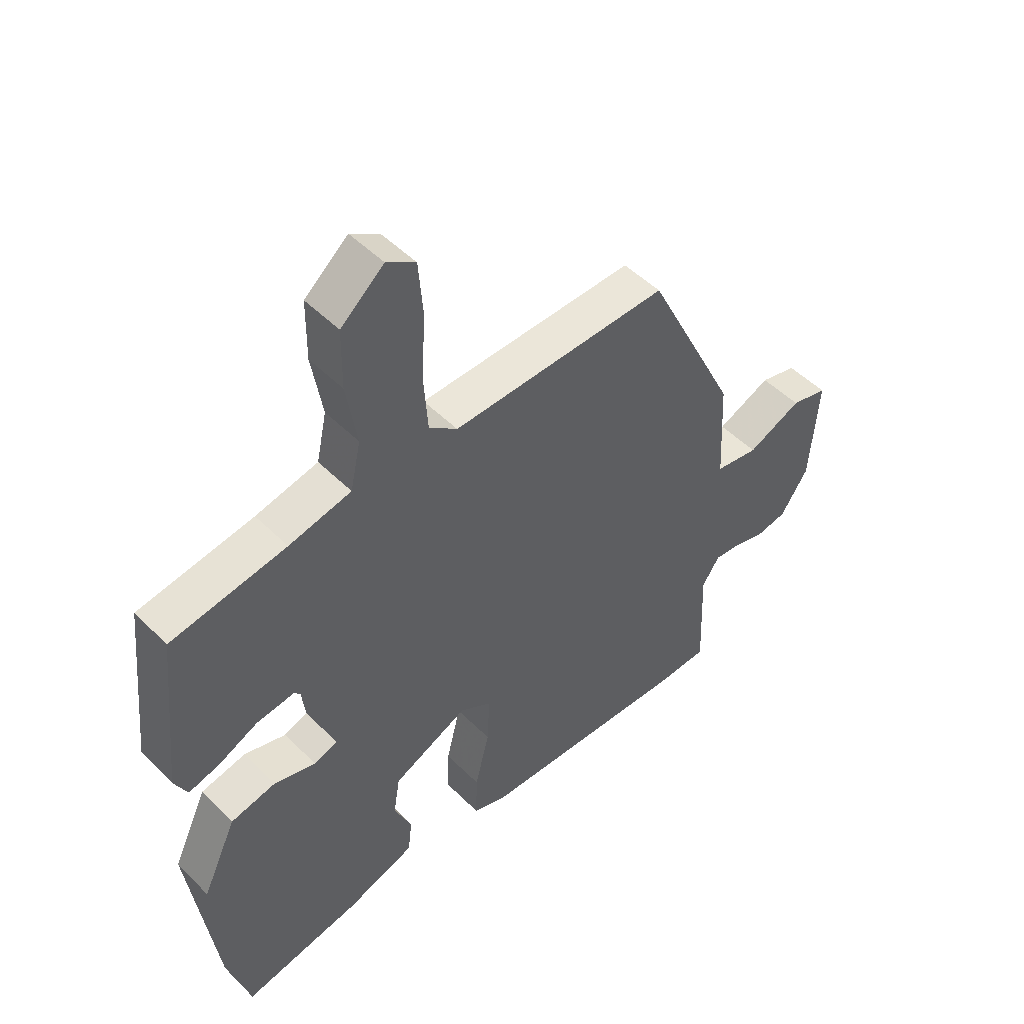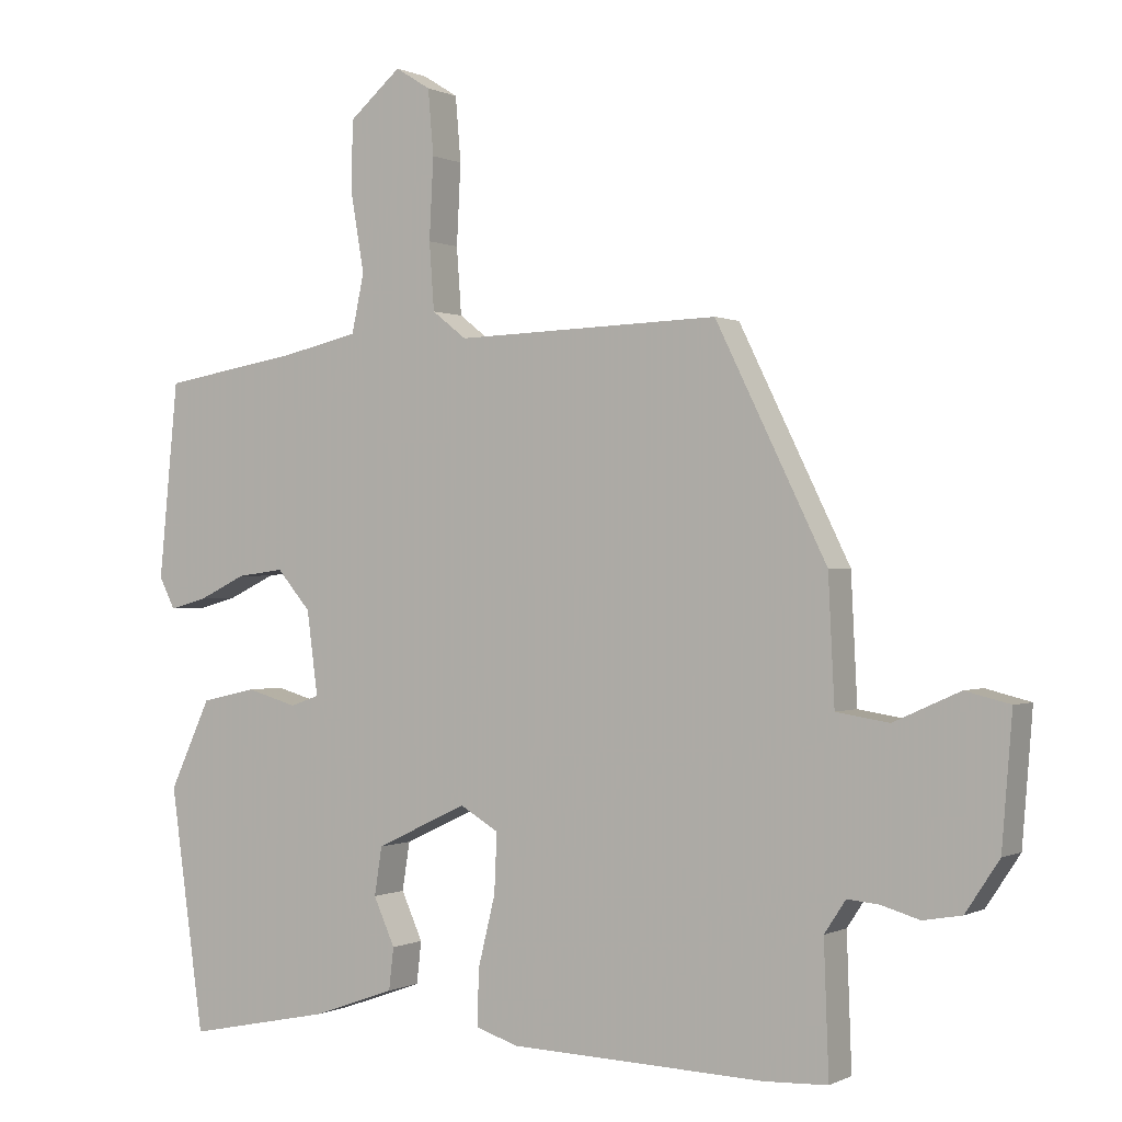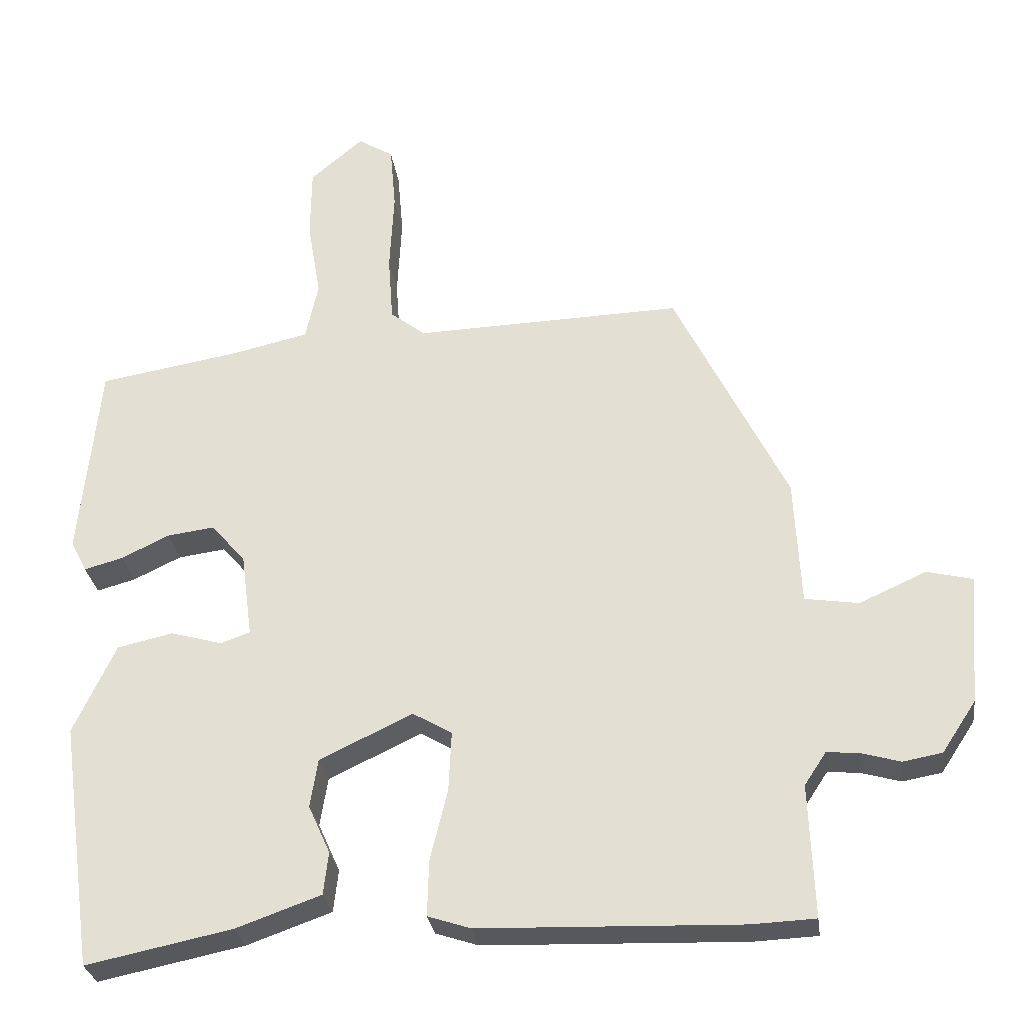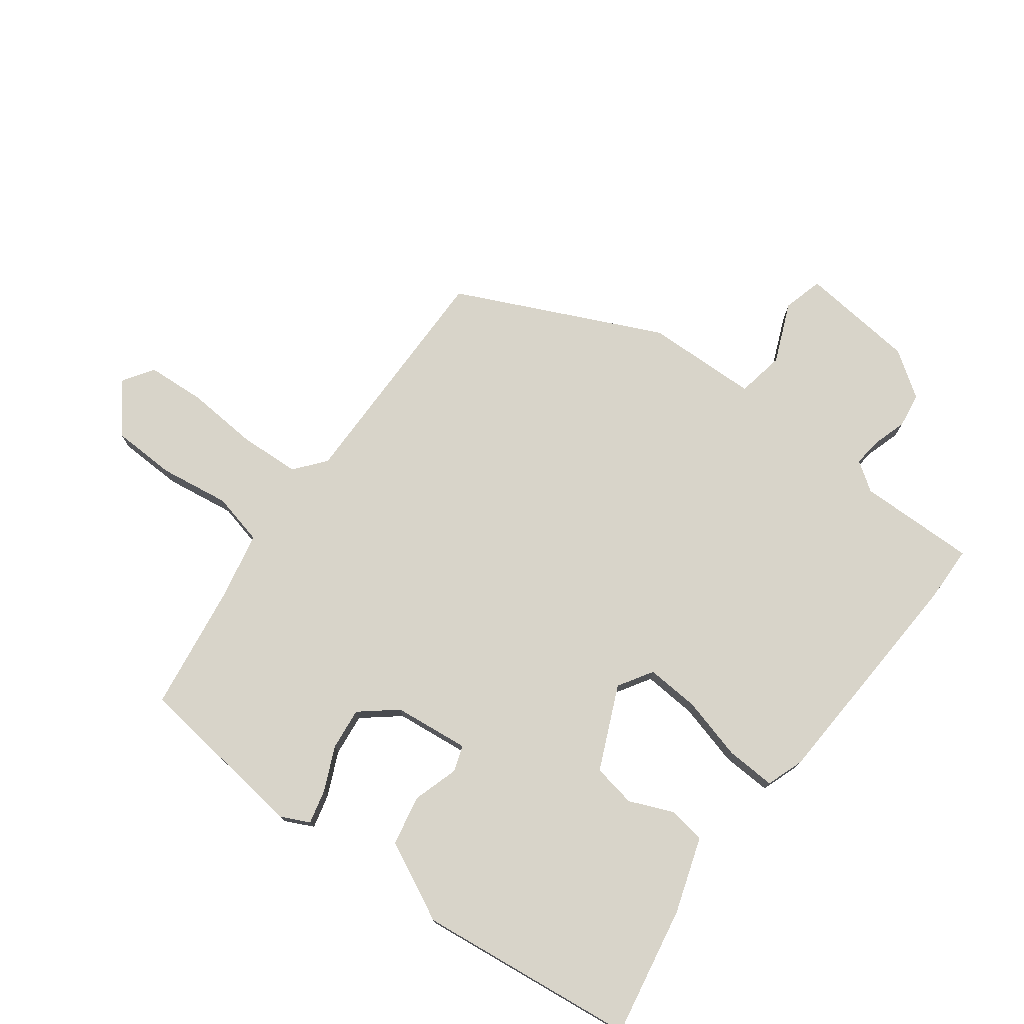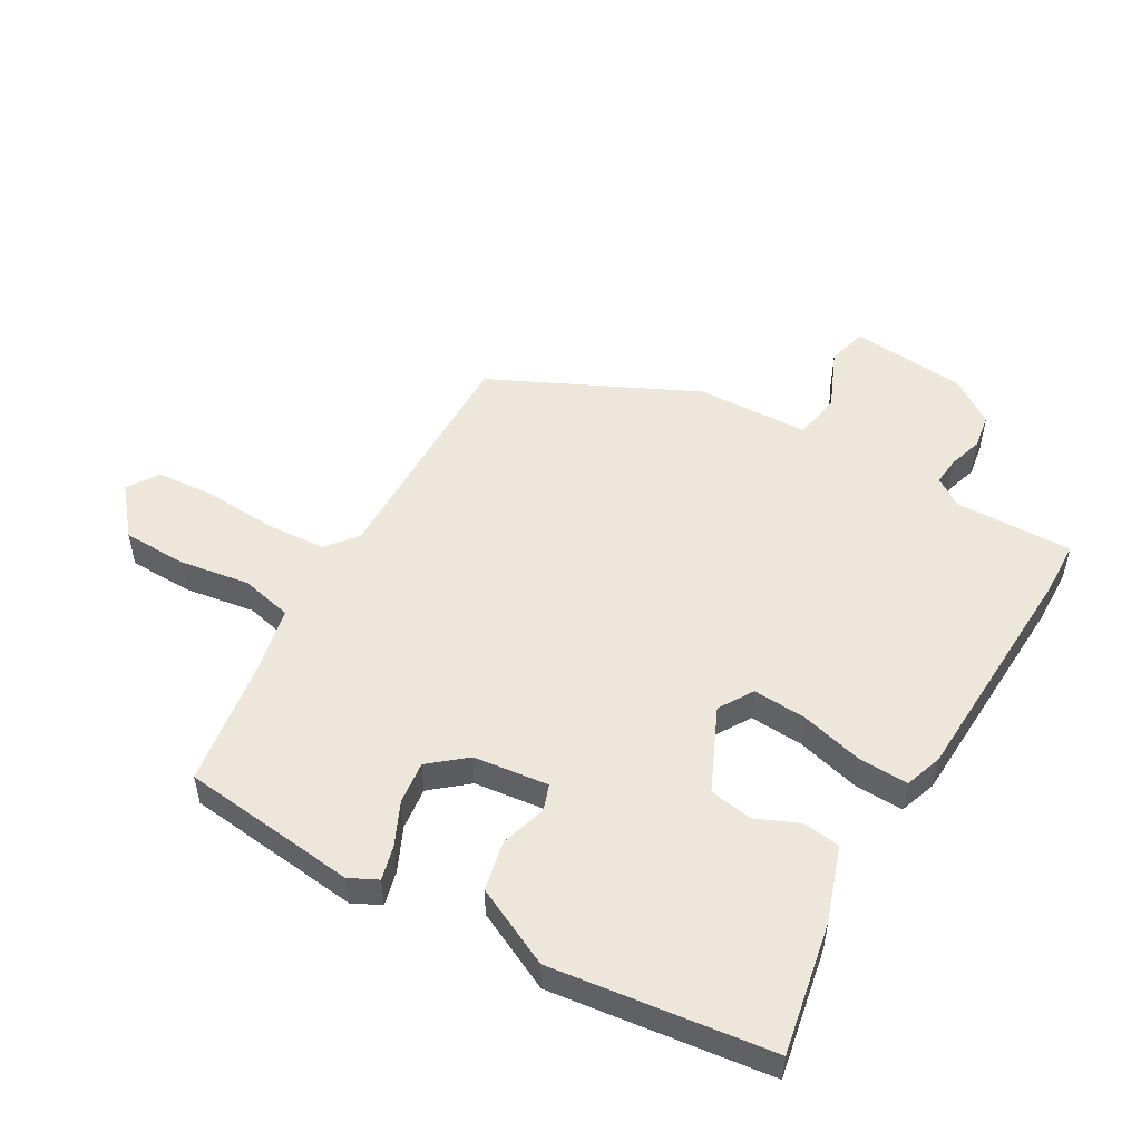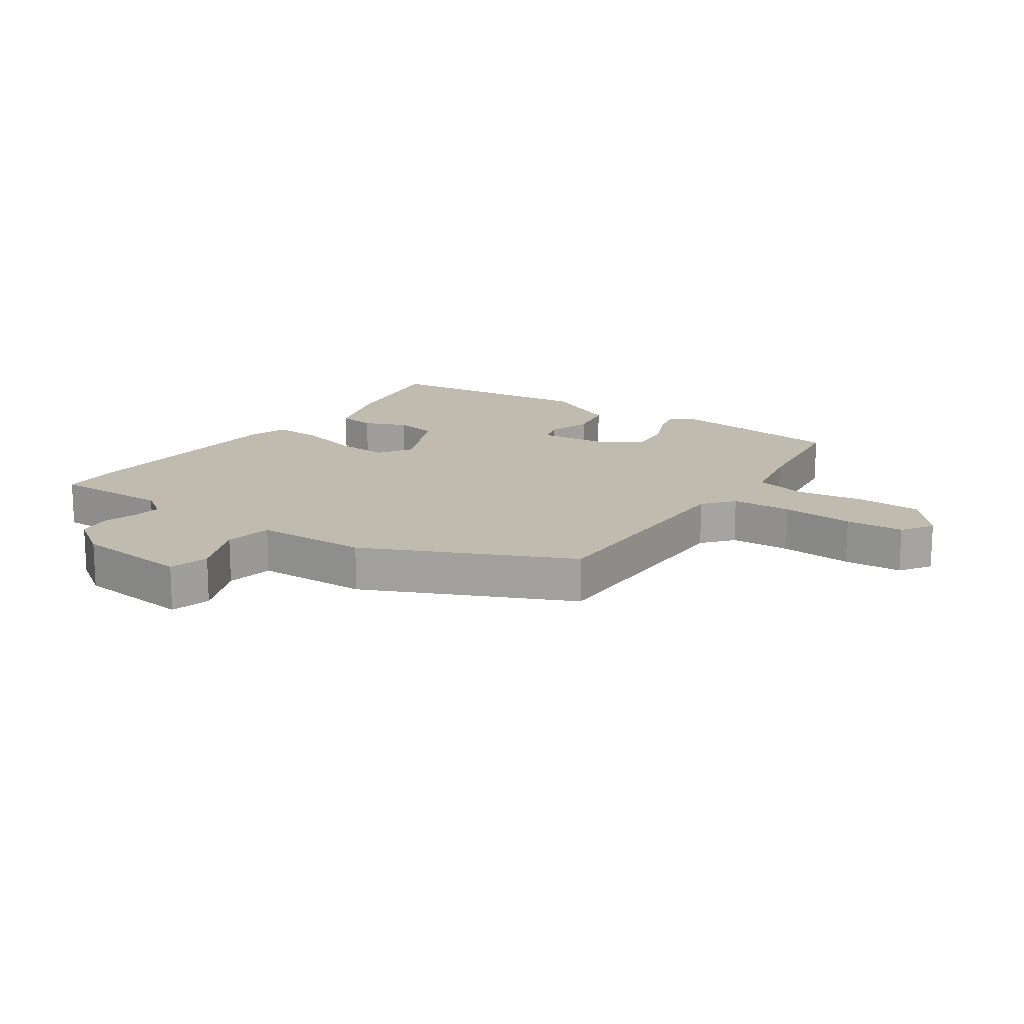
<metadata>
{"format":"obj","ext":"obj","renderer":"f3d","projection":"perspective","resolution":1024,"background":"white","views":[{"elev":49.0,"azim":137.7,"up":"+Z"},{"elev":-0.0,"azim":-149.6,"up":"+Z"},{"elev":-28.9,"azim":-172.3,"up":"+Z"},{"elev":75.6,"azim":128.0,"up":"+Y"},{"elev":51.6,"azim":120.8,"up":"+Y"},{"elev":16.0,"azim":-54.0,"up":"+Y"}]}
</metadata>
<code>
v 0.452 0.07 -0.518
v 0.243 0.07 -0.475
v 0.122 0.07 -0.432
v 0.115 0.07 -0.371
v 0.146 0.07 -0.302
v 0.135 0.07 -0.232
v 0.002 0.07 -0.169
v -0.054 0.07 -0.202
v -0.05 0.07 -0.288
v -0.025 0.07 -0.39
v -0.023 0.07 -0.47
v -0.084 0.07 -0.49
v -0.457 0.07 -0.502
v -0.548 0.07 -0.498
v -0.541 0.07 -0.308
v -0.572 0.07 -0.261
v -0.618 0.07 -0.265
v -0.674 0.07 -0.281
v -0.73 0.07 -0.271
v -0.779 0.07 -0.197
v -0.794 0.07 -0.01
v -0.729 0.07 0.006
v -0.633 0.07 -0.037
v -0.556 0.07 -0.025
v -0.547 0.07 0.156
v -0.386 0.07 0.482
v -0.002 0.07 0.47
v 0.048 0.07 0.509
v 0.055 0.07 0.606
v 0.049 0.07 0.723
v 0.057 0.07 0.817
v 0.108 0.07 0.849
v 0.184 0.07 0.784
v 0.185 0.07 0.68
v 0.166 0.07 0.568
v 0.184 0.07 0.484
v 0.294 0.07 0.459
v 0.497 0.07 0.425
v 0.525 0.07 0.141
v 0.502 0.07 0.096
v 0.447 0.07 0.111
v 0.378 0.07 0.144
v 0.31 0.07 0.153
v 0.261 0.07 0.096
v 0.245 0.07 -0.025
v 0.287 0.07 -0.04
v 0.361 0.07 -0.019
v 0.441 0.07 -0.037
v 0.501 0.07 -0.166
v 0.452 0 -0.518
v 0.243 0 -0.475
v 0.122 0 -0.432
v 0.115 0 -0.371
v 0.146 0 -0.302
v 0.135 0 -0.232
v 0.002 0 -0.169
v -0.054 0 -0.202
v -0.05 0 -0.288
v -0.025 0 -0.39
v -0.023 0 -0.47
v -0.084 0 -0.49
v -0.457 0 -0.502
v -0.548 0 -0.498
v -0.541 0 -0.308
v -0.572 0 -0.261
v -0.618 0 -0.265
v -0.674 0 -0.281
v -0.73 0 -0.271
v -0.779 0 -0.197
v -0.794 0 -0.01
v -0.729 0 0.006
v -0.633 0 -0.037
v -0.556 0 -0.025
v -0.547 0 0.156
v -0.386 0 0.482
v -0.002 0 0.47
v 0.048 0 0.509
v 0.055 0 0.606
v 0.049 0 0.723
v 0.057 0 0.817
v 0.108 0 0.849
v 0.184 0 0.784
v 0.185 0 0.68
v 0.166 0 0.568
v 0.184 0 0.484
v 0.294 0 0.459
v 0.497 0 0.425
v 0.525 0 0.141
v 0.502 0 0.096
v 0.447 0 0.111
v 0.378 0 0.144
v 0.31 0 0.153
v 0.261 0 0.096
v 0.245 0 -0.025
v 0.287 0 -0.04
v 0.361 0 -0.019
v 0.441 0 -0.037
v 0.501 0 -0.166
f 3 4 5
f 2 3 5
f 1 2 5
f 49 1 5
f 48 49 5
f 47 48 5
f 46 47 5
f 45 46 5 6
f 44 45 6 7
f 43 44 7 8
f 40 41 42
f 39 40 42
f 38 39 42
f 37 38 42
f 36 37 42 43
f 33 34 35
f 32 33 35
f 31 32 35
f 30 31 35
f 29 30 35
f 28 29 35 36
f 36 43 8
f 28 36 8
f 27 28 8
f 26 27 8
f 25 26 8
f 24 25 8
f 21 22 23
f 20 21 23
f 19 20 23
f 18 19 23
f 17 18 23
f 23 24 8
f 17 23 8
f 16 17 8
f 13 14 15
f 12 13 15
f 11 12 15
f 10 11 15
f 9 10 15
f 8 9 15 16
f 54 53 52
f 54 52 51
f 54 51 50
f 54 50 98
f 54 98 97
f 54 97 96
f 54 96 95
f 55 54 95 94
f 56 55 94 93
f 57 56 93 92
f 91 90 89
f 91 89 88
f 91 88 87
f 91 87 86
f 92 91 86 85
f 84 83 82
f 84 82 81
f 84 81 80
f 84 80 79
f 84 79 78
f 85 84 78 77
f 57 92 85
f 57 85 77
f 57 77 76
f 57 76 75
f 57 75 74
f 57 74 73
f 72 71 70
f 72 70 69
f 72 69 68
f 72 68 67
f 72 67 66
f 57 73 72
f 57 72 66
f 57 66 65
f 64 63 62
f 64 62 61
f 64 61 60
f 64 60 59
f 64 59 58
f 65 64 58 57
f 1 50 51 2
f 2 51 52 3
f 3 52 53 4
f 4 53 54 5
f 5 54 55 6
f 6 55 56 7
f 7 56 57 8
f 8 57 58 9
f 9 58 59 10
f 10 59 60 11
f 11 60 61 12
f 12 61 62 13
f 13 62 63 14
f 14 63 64 15
f 15 64 65 16
f 16 65 66 17
f 17 66 67 18
f 18 67 68 19
f 19 68 69 20
f 20 69 70 21
f 21 70 71 22
f 22 71 72 23
f 23 72 73 24
f 24 73 74 25
f 25 74 75 26
f 26 75 76 27
f 27 76 77 28
f 28 77 78 29
f 29 78 79 30
f 30 79 80 31
f 31 80 81 32
f 32 81 82 33
f 33 82 83 34
f 34 83 84 35
f 35 84 85 36
f 36 85 86 37
f 37 86 87 38
f 38 87 88 39
f 39 88 89 40
f 40 89 90 41
f 41 90 91 42
f 42 91 92 43
f 43 92 93 44
f 44 93 94 45
f 45 94 95 46
f 46 95 96 47
f 47 96 97 48
f 48 97 98 49
f 49 98 50 1

</code>
